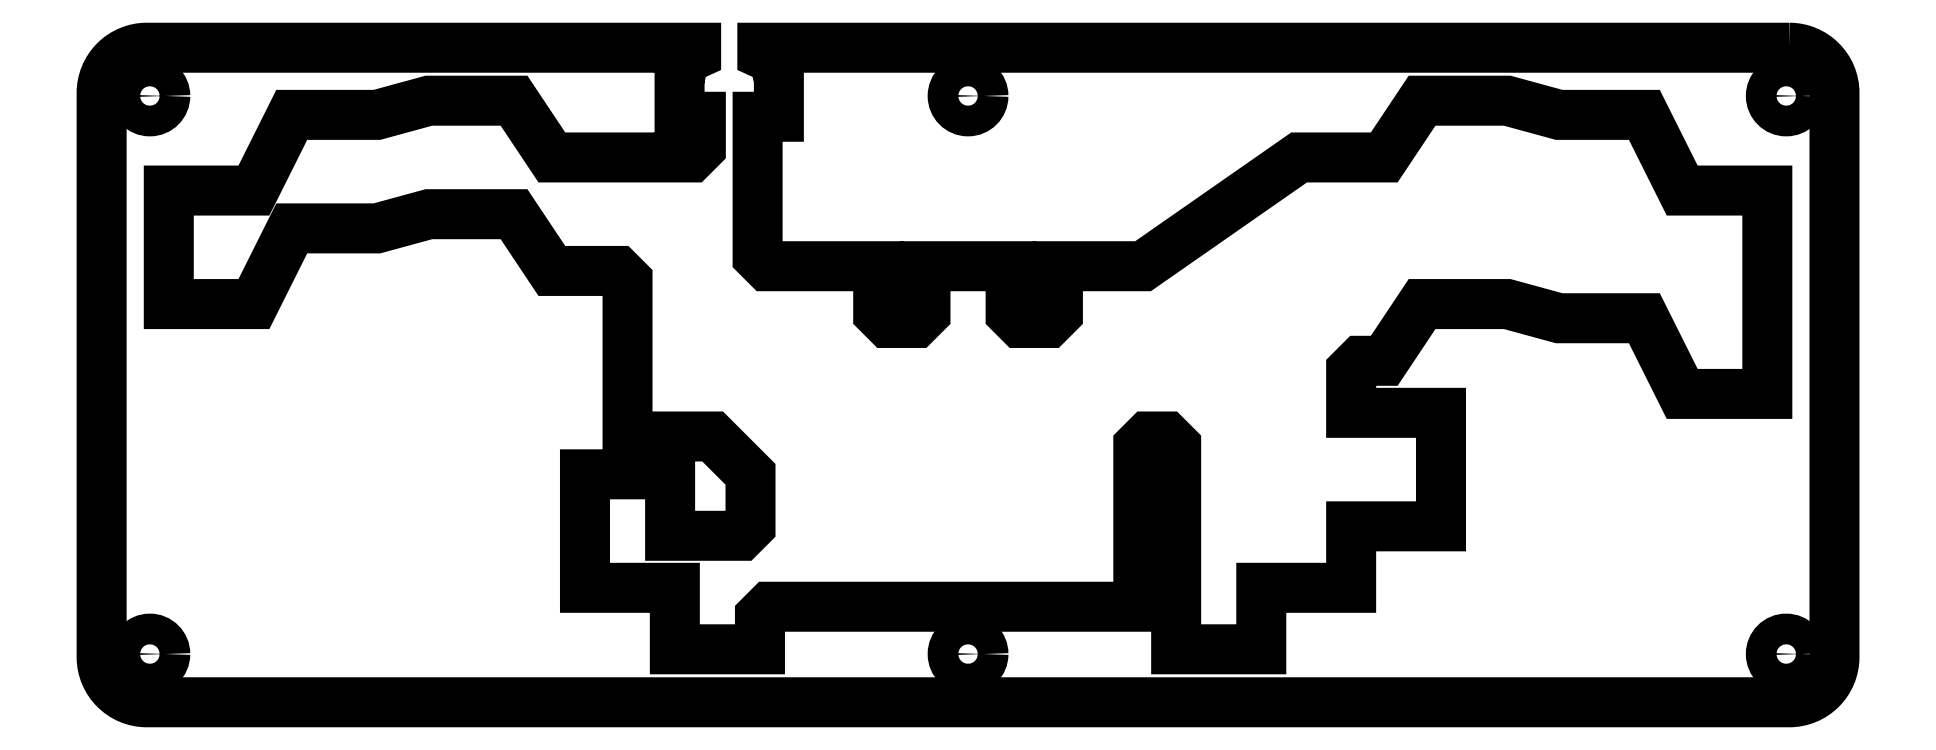
<metadata>
{"format":"dxf","ext":"dxf","renderer":"ezdxf+matplotlib","layout":"modelspace","background":"white","min_lineweight":24,"dpi":150}
</metadata>
<code>
0
SECTION
2
ENTITIES
0
LWPOLYLINE
8
0
90
102
70
1
43
0
10
173.7
20
67.2
42
-0.4142
10
183.2
20
57.65
10
183.2
20
-61.65
42
-0.4142
10
173.6
20
-71.2
10
-173.7
20
-71.2
42
-0.4142
10
-183.2
20
-61.65
10
-183.2
20
57.65
42
-0.4142
10
-173.6
20
67.2
10
-57.5
20
67.2
10
-57.5
20
65.9
42
0.2486
10
-60.6
20
62.2
10
-61
20
62.2
10
-61
20
52.6
10
-56.5
20
52.6
10
-56.5
20
46
10
-58.5
20
44
10
-70
20
44
10
-88
20
44
10
-96
20
56
10
-114
20
56
10
-125
20
53
10
-143
20
53
10
-151
20
37
10
-169
20
37
10
-169
20
13
10
-151
20
13
10
-143
20
29
10
-125
20
29
10
-114
20
32
10
-96
20
32
10
-88
20
20
10
-74
20
20
10
-72
20
18
10
-72
20
-15
10
-54
20
-15
10
-46
20
-23
10
-46
20
-34
10
-48
20
-36
10
-63
20
-36
10
-63
20
-23
10
-81
20
-23
10
-81
20
-47
10
-63
20
-47
10
-62
20
-47
10
-62
20
-60
10
-44
20
-60
10
-44
20
-53
10
-42
20
-51
10
36
20
-51
10
36
20
-17
10
38
20
-15
10
42
20
-15
10
44
20
-17
10
44
20
-60
10
62
20
-60
10
62
20
-47
10
63
20
-47
10
81
20
-47
10
81
20
-34
10
82
20
-34
10
100
20
-34
10
100
20
-10
10
82
20
-10
10
81
20
-10
10
81
20
-1
10
83
20
1
10
88
20
1
10
96
20
13
10
114
20
13
10
125
20
10
10
143
20
10
10
151
20
-6
10
169
20
-6
10
169
20
37
10
151
20
37
10
143
20
53
10
125
20
53
10
114
20
56
10
96
20
56
10
88
20
44
10
70
20
44
10
37
20
21
10
19
20
21
10
19
20
11
10
17
20
9
10
11
20
9
10
9
20
11
10
9
20
21
10
-9
20
21
10
-9
20
11
10
-11
20
9
10
-17
20
9
10
-19
20
11
10
-19
20
21
10
-42.5
20
21
10
-44.5
20
23
10
-44.5
20
52.6
10
-40
20
52.6
10
-40
20
62.2
10
-40.4
20
62.2
42
0.2486
10
-43.5
20
65.9
10
-43.5
20
67.2
0
CIRCLE
8
0
10
-173
20
57
30
1.67e-09
40
3.25
210
0
220
0
230
1
0
CIRCLE
8
0
10
1.867e-10
20
57
30
1.948e-11
40
3.25
210
0
220
0
230
1
0
CIRCLE
8
0
10
173
20
57
30
-1.631e-09
40
3.25
210
0
220
0
230
1
0
CIRCLE
8
0
10
173
20
-61
30
-1.631e-09
40
3.25
210
0
220
0
230
1
0
CIRCLE
8
0
10
-2.129e-10
20
-61
30
1.947e-11
40
3.25
210
0
220
0
230
1
0
CIRCLE
8
0
10
-173
20
-61
30
1.67e-09
40
3.25
210
0
220
0
230
1
0
ENDSEC
0
EOF

</code>
